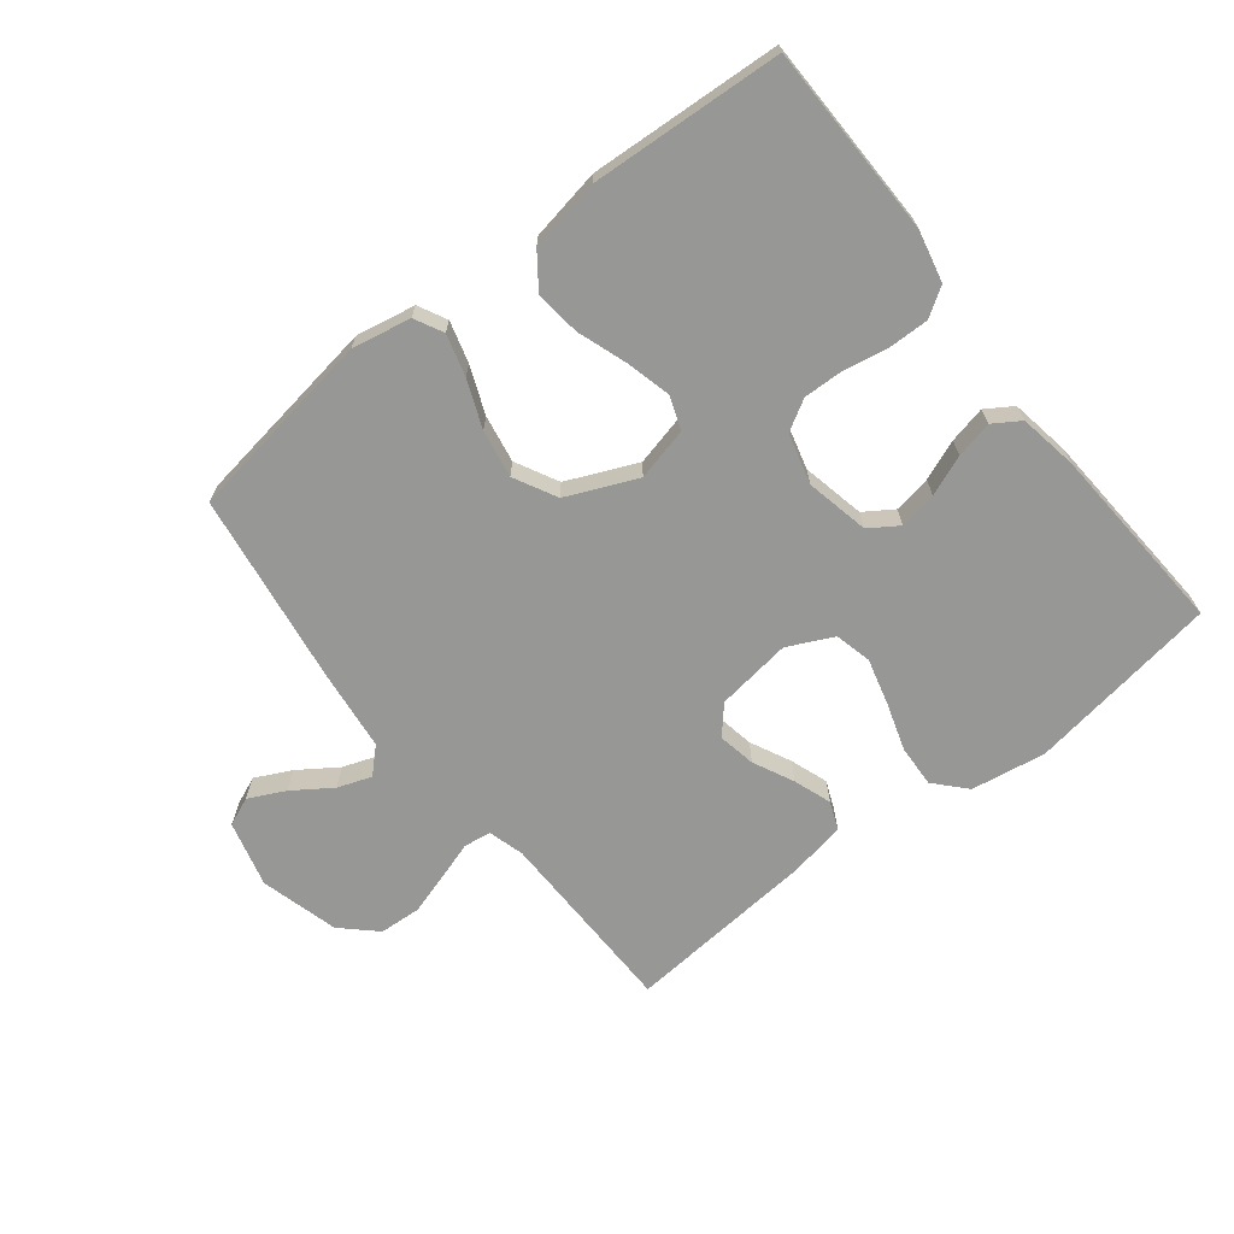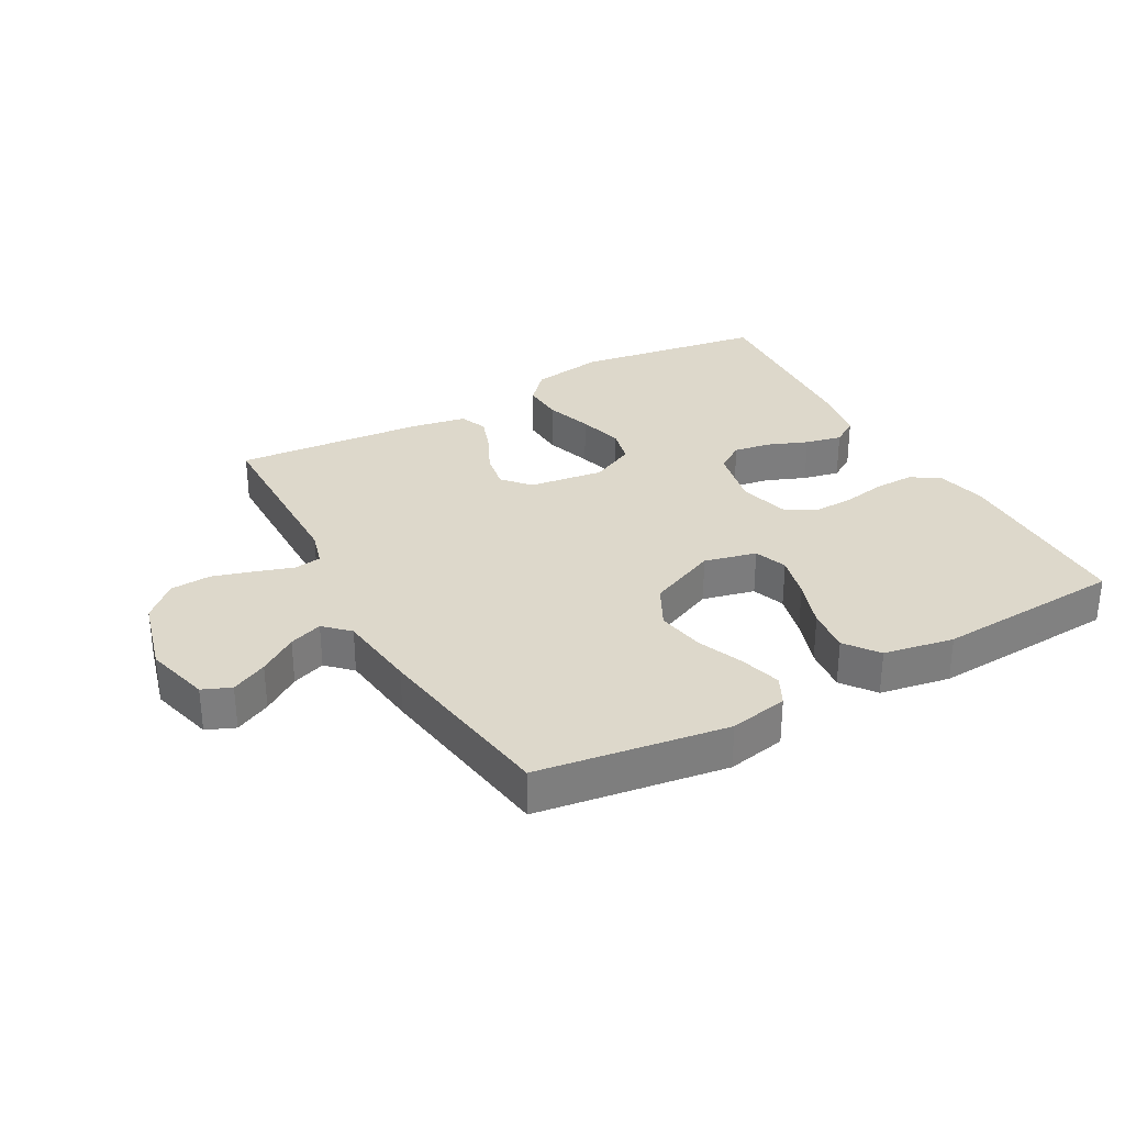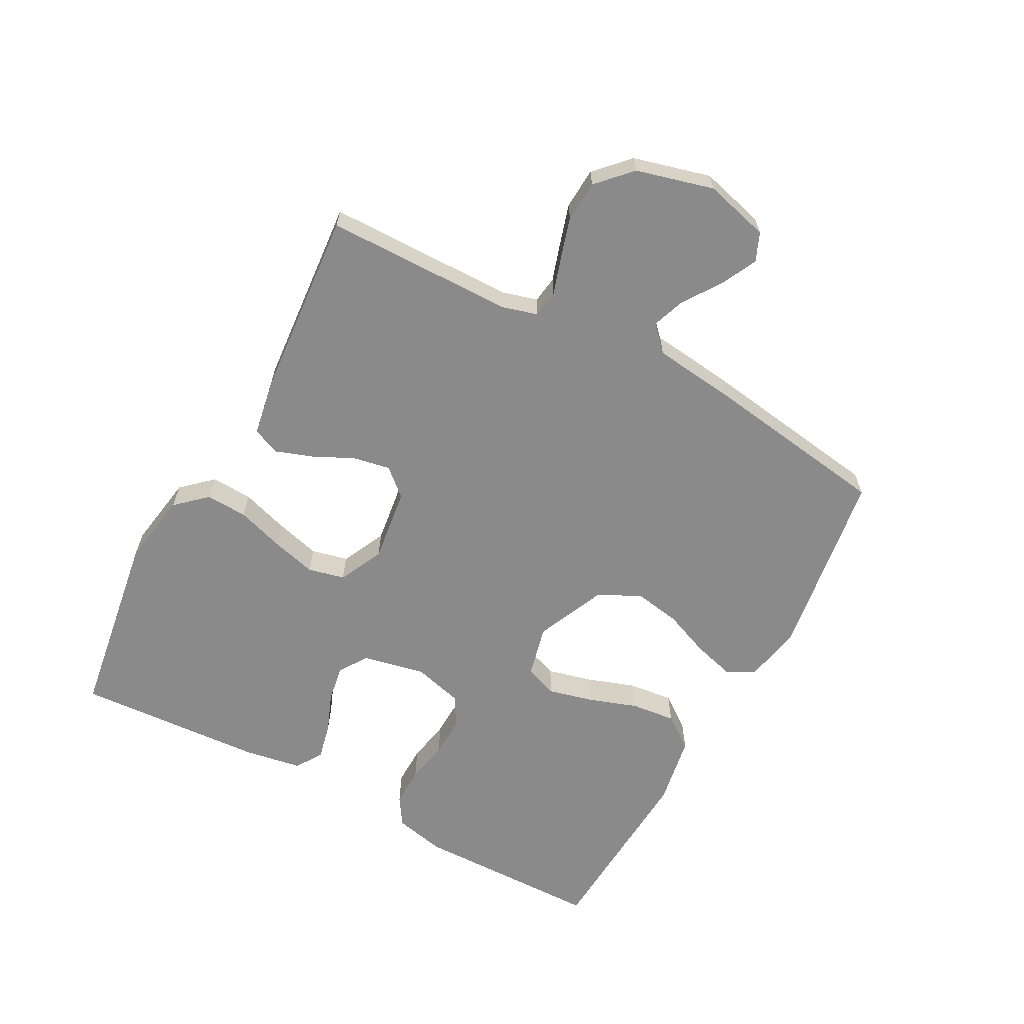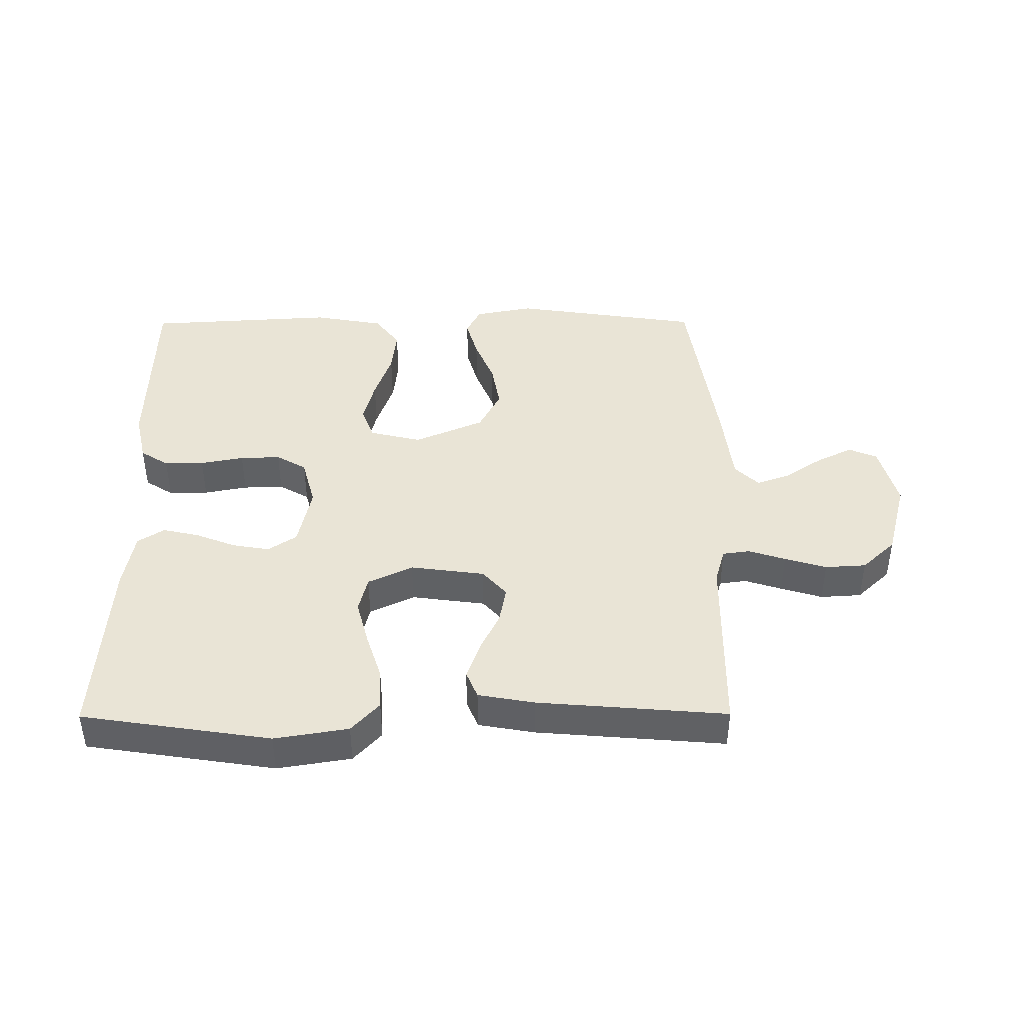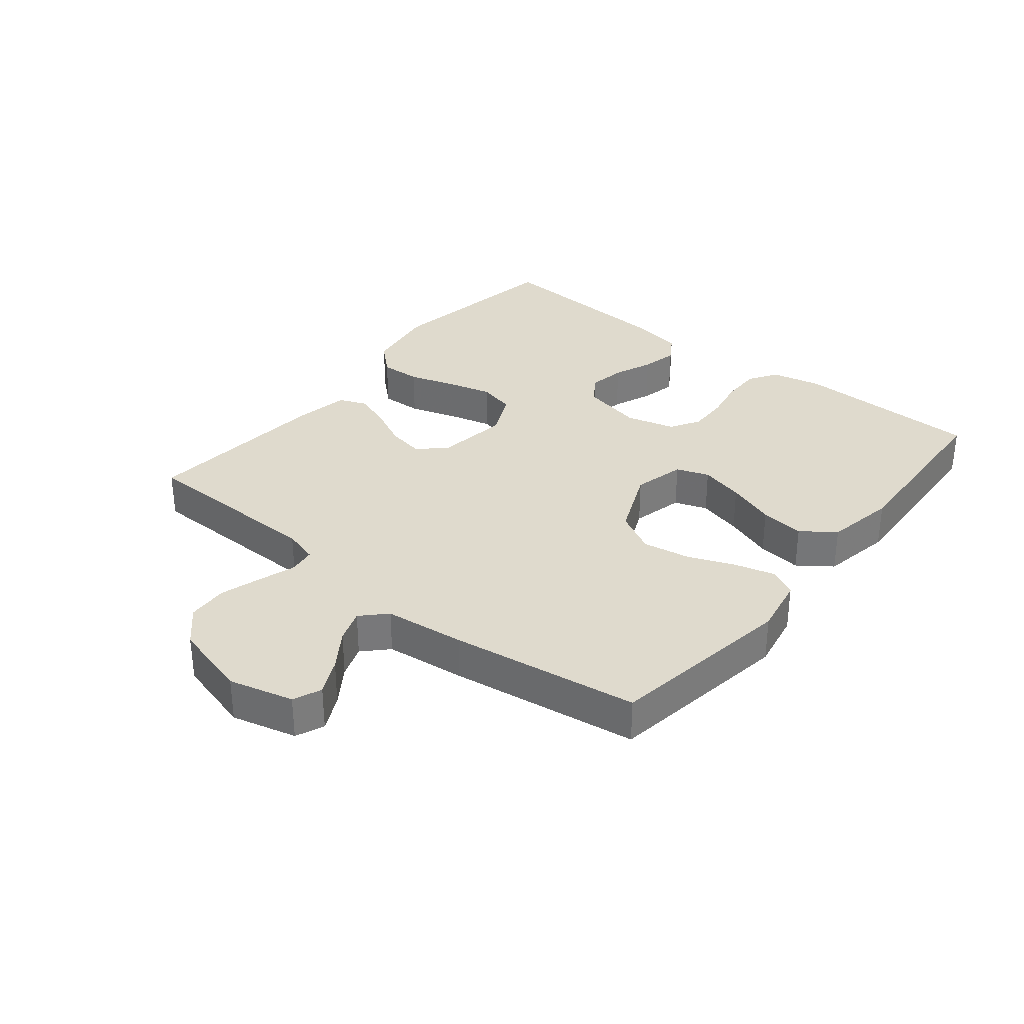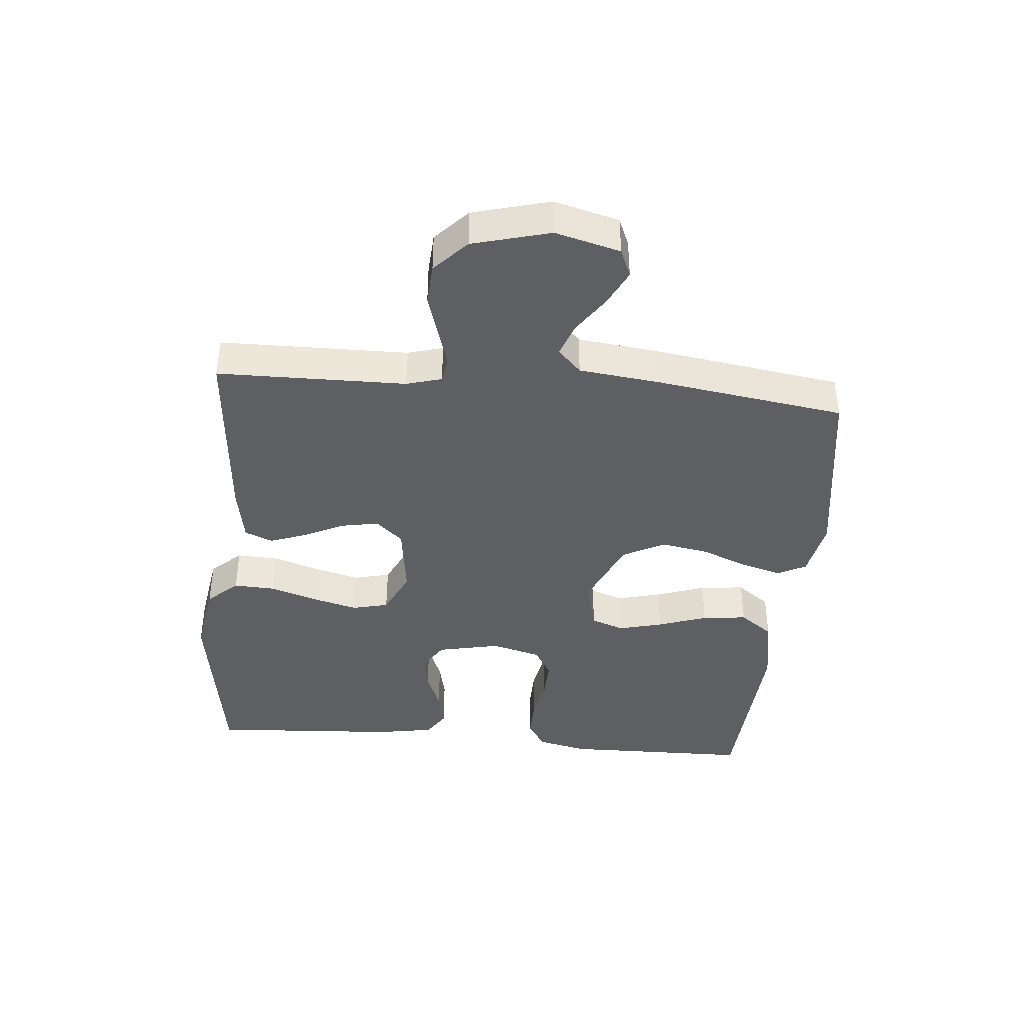
<metadata>
{"format":"obj","ext":"obj","renderer":"f3d","projection":"perspective","resolution":1024,"background":"white","views":[{"elev":-68.1,"azim":-141.8,"up":"+Y"},{"elev":31.2,"azim":150.9,"up":"+Y"},{"elev":-63.5,"azim":61.6,"up":"+Y"},{"elev":42.5,"azim":-0.3,"up":"+Y"},{"elev":32.9,"azim":129.1,"up":"+Y"},{"elev":-40.6,"azim":84.8,"up":"+Y"}]}
</metadata>
<code>
v 0.5 0.07 -0.5
v 0.2 0.07 -0.545
v 0.107 0.07 -0.527
v 0.084 0.07 -0.482
v 0.102 0.07 -0.417
v 0.132 0.07 -0.343
v 0.145 0.07 -0.268
v 0.11 0.07 -0.201
v 0 0.07 -0.153
v -0.083 0.07 -0.173
v -0.102 0.07 -0.225
v -0.084 0.07 -0.296
v -0.057 0.07 -0.374
v -0.049 0.07 -0.445
v -0.088 0.07 -0.498
v -0.2 0.07 -0.518
v -0.5 0.07 -0.5
v -0.505 0.07 -0.2
v -0.487 0.07 -0.12
v -0.442 0.07 -0.091
v -0.379 0.07 -0.092
v -0.31 0.07 -0.105
v -0.246 0.07 -0.107
v -0.198 0.07 -0.079
v -0.177 0.07 0
v -0.198 0.07 0.099
v -0.243 0.07 0.129
v -0.302 0.07 0.119
v -0.365 0.07 0.094
v -0.423 0.07 0.081
v -0.465 0.07 0.108
v -0.481 0.07 0.2
v -0.5 0.07 0.5
v -0.2 0.07 0.546
v -0.083 0.07 0.527
v -0.039 0.07 0.479
v -0.042 0.07 0.413
v -0.066 0.07 0.338
v -0.085 0.07 0.266
v -0.071 0.07 0.208
v 0 0.07 0.174
v 0.118 0.07 0.19
v 0.156 0.07 0.233
v 0.145 0.07 0.292
v 0.114 0.07 0.356
v 0.093 0.07 0.415
v 0.111 0.07 0.459
v 0.2 0.07 0.475
v 0.5 0.07 0.5
v 0.504 0.07 0.2
v 0.52 0.07 0.144
v 0.563 0.07 0.138
v 0.622 0.07 0.157
v 0.688 0.07 0.177
v 0.753 0.07 0.173
v 0.806 0.07 0.123
v 0.839 0.07 0
v 0.812 0.07 -0.103
v 0.767 0.07 -0.122
v 0.71 0.07 -0.094
v 0.65 0.07 -0.053
v 0.597 0.07 -0.034
v 0.559 0.07 -0.071
v 0.544 0.07 -0.2
v 0.5 0 -0.5
v 0.2 0 -0.545
v 0.107 0 -0.527
v 0.084 0 -0.482
v 0.102 0 -0.417
v 0.132 0 -0.343
v 0.145 0 -0.268
v 0.11 0 -0.201
v 0 0 -0.153
v -0.083 0 -0.173
v -0.102 0 -0.225
v -0.084 0 -0.296
v -0.057 0 -0.374
v -0.049 0 -0.445
v -0.088 0 -0.498
v -0.2 0 -0.518
v -0.5 0 -0.5
v -0.505 0 -0.2
v -0.487 0 -0.12
v -0.442 0 -0.091
v -0.379 0 -0.092
v -0.31 0 -0.105
v -0.246 0 -0.107
v -0.198 0 -0.079
v -0.177 0 0
v -0.198 0 0.099
v -0.243 0 0.129
v -0.302 0 0.119
v -0.365 0 0.094
v -0.423 0 0.081
v -0.465 0 0.108
v -0.481 0 0.2
v -0.5 0 0.5
v -0.2 0 0.546
v -0.083 0 0.527
v -0.039 0 0.479
v -0.042 0 0.413
v -0.066 0 0.338
v -0.085 0 0.266
v -0.071 0 0.208
v 0 0 0.174
v 0.118 0 0.19
v 0.156 0 0.233
v 0.145 0 0.292
v 0.114 0 0.356
v 0.093 0 0.415
v 0.111 0 0.459
v 0.2 0 0.475
v 0.5 0 0.5
v 0.504 0 0.2
v 0.52 0 0.144
v 0.563 0 0.138
v 0.622 0 0.157
v 0.688 0 0.177
v 0.753 0 0.173
v 0.806 0 0.123
v 0.839 0 0
v 0.812 0 -0.103
v 0.767 0 -0.122
v 0.71 0 -0.094
v 0.65 0 -0.053
v 0.597 0 -0.034
v 0.559 0 -0.071
v 0.544 0 -0.2
f 4 5 6
f 3 4 6
f 2 3 6
f 1 2 6
f 64 1 6
f 63 64 6
f 62 63 6 7
f 59 60 61
f 58 59 61
f 57 58 61
f 56 57 61
f 55 56 61
f 54 55 61
f 53 54 61
f 52 53 61
f 51 52 61 62
f 48 49 50
f 47 48 50
f 46 47 50
f 45 46 50
f 44 45 50
f 43 44 50 51
f 62 7 8
f 51 62 8
f 43 51 8
f 42 43 8
f 36 37 38
f 35 36 38
f 34 35 38
f 33 34 38
f 32 33 38
f 31 32 38
f 30 31 38
f 29 30 38
f 28 29 38
f 27 28 38 39
f 26 27 39 40
f 20 21 22
f 19 20 22
f 18 19 22
f 17 18 22
f 16 17 22
f 15 16 22
f 14 15 22
f 13 14 22
f 12 13 22
f 11 12 22 23
f 10 11 23 24
f 41 42 8 9
f 41 9 10
f 40 41 10
f 26 40 10
f 25 26 10
f 10 24 25
f 70 69 68
f 70 68 67
f 70 67 66
f 70 66 65
f 70 65 128
f 70 128 127
f 71 70 127 126
f 125 124 123
f 125 123 122
f 125 122 121
f 125 121 120
f 125 120 119
f 125 119 118
f 125 118 117
f 125 117 116
f 126 125 116 115
f 114 113 112
f 114 112 111
f 114 111 110
f 114 110 109
f 114 109 108
f 115 114 108 107
f 72 71 126
f 72 126 115
f 72 115 107
f 72 107 106
f 102 101 100
f 102 100 99
f 102 99 98
f 102 98 97
f 102 97 96
f 102 96 95
f 102 95 94
f 102 94 93
f 102 93 92
f 103 102 92 91
f 104 103 91 90
f 86 85 84
f 86 84 83
f 86 83 82
f 86 82 81
f 86 81 80
f 86 80 79
f 86 79 78
f 86 78 77
f 86 77 76
f 87 86 76 75
f 88 87 75 74
f 73 72 106 105
f 74 73 105
f 74 105 104
f 74 104 90
f 74 90 89
f 89 88 74
f 1 65 66 2
f 2 66 67 3
f 3 67 68 4
f 4 68 69 5
f 5 69 70 6
f 6 70 71 7
f 7 71 72 8
f 8 72 73 9
f 9 73 74 10
f 10 74 75 11
f 11 75 76 12
f 12 76 77 13
f 13 77 78 14
f 14 78 79 15
f 15 79 80 16
f 16 80 81 17
f 17 81 82 18
f 18 82 83 19
f 19 83 84 20
f 20 84 85 21
f 21 85 86 22
f 22 86 87 23
f 23 87 88 24
f 24 88 89 25
f 25 89 90 26
f 26 90 91 27
f 27 91 92 28
f 28 92 93 29
f 29 93 94 30
f 30 94 95 31
f 31 95 96 32
f 32 96 97 33
f 33 97 98 34
f 34 98 99 35
f 35 99 100 36
f 36 100 101 37
f 37 101 102 38
f 38 102 103 39
f 39 103 104 40
f 40 104 105 41
f 41 105 106 42
f 42 106 107 43
f 43 107 108 44
f 44 108 109 45
f 45 109 110 46
f 46 110 111 47
f 47 111 112 48
f 48 112 113 49
f 49 113 114 50
f 50 114 115 51
f 51 115 116 52
f 52 116 117 53
f 53 117 118 54
f 54 118 119 55
f 55 119 120 56
f 56 120 121 57
f 57 121 122 58
f 58 122 123 59
f 59 123 124 60
f 60 124 125 61
f 61 125 126 62
f 62 126 127 63
f 63 127 128 64
f 64 128 65 1

</code>
